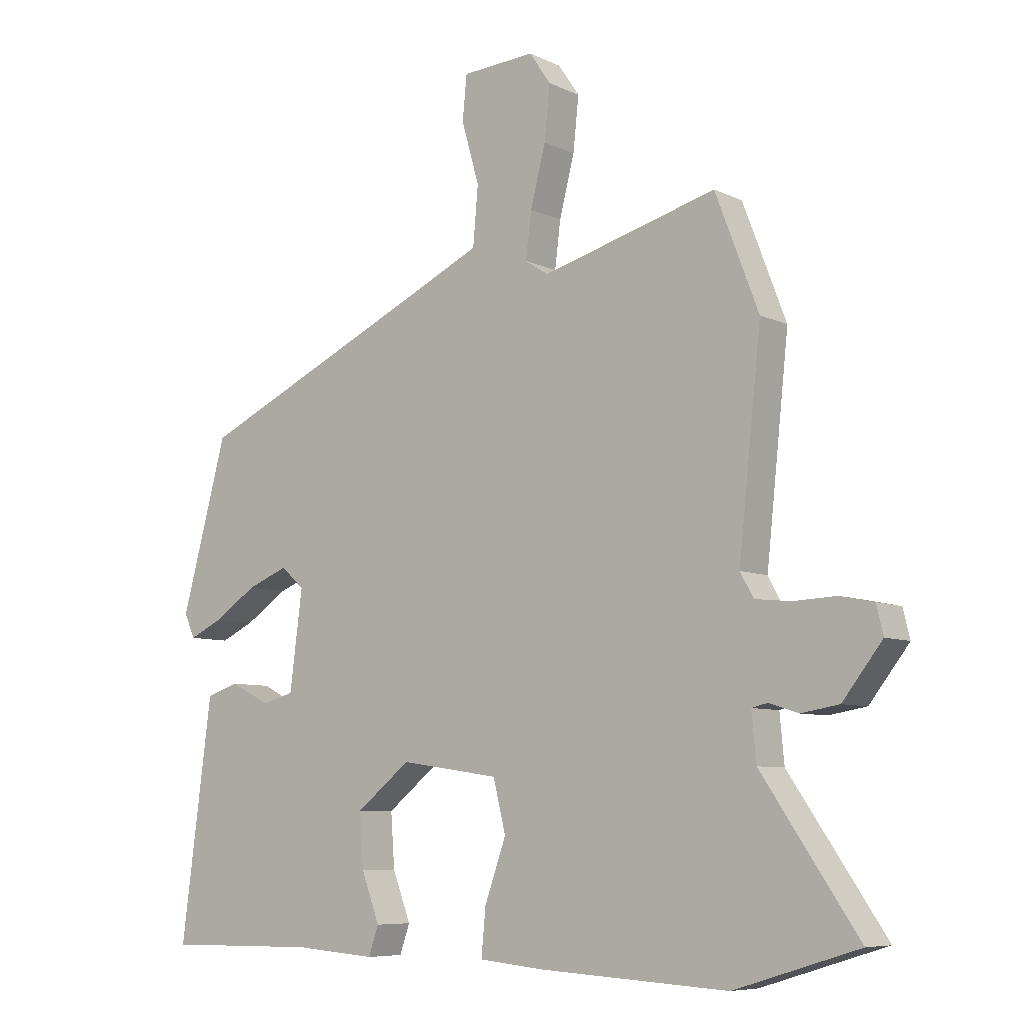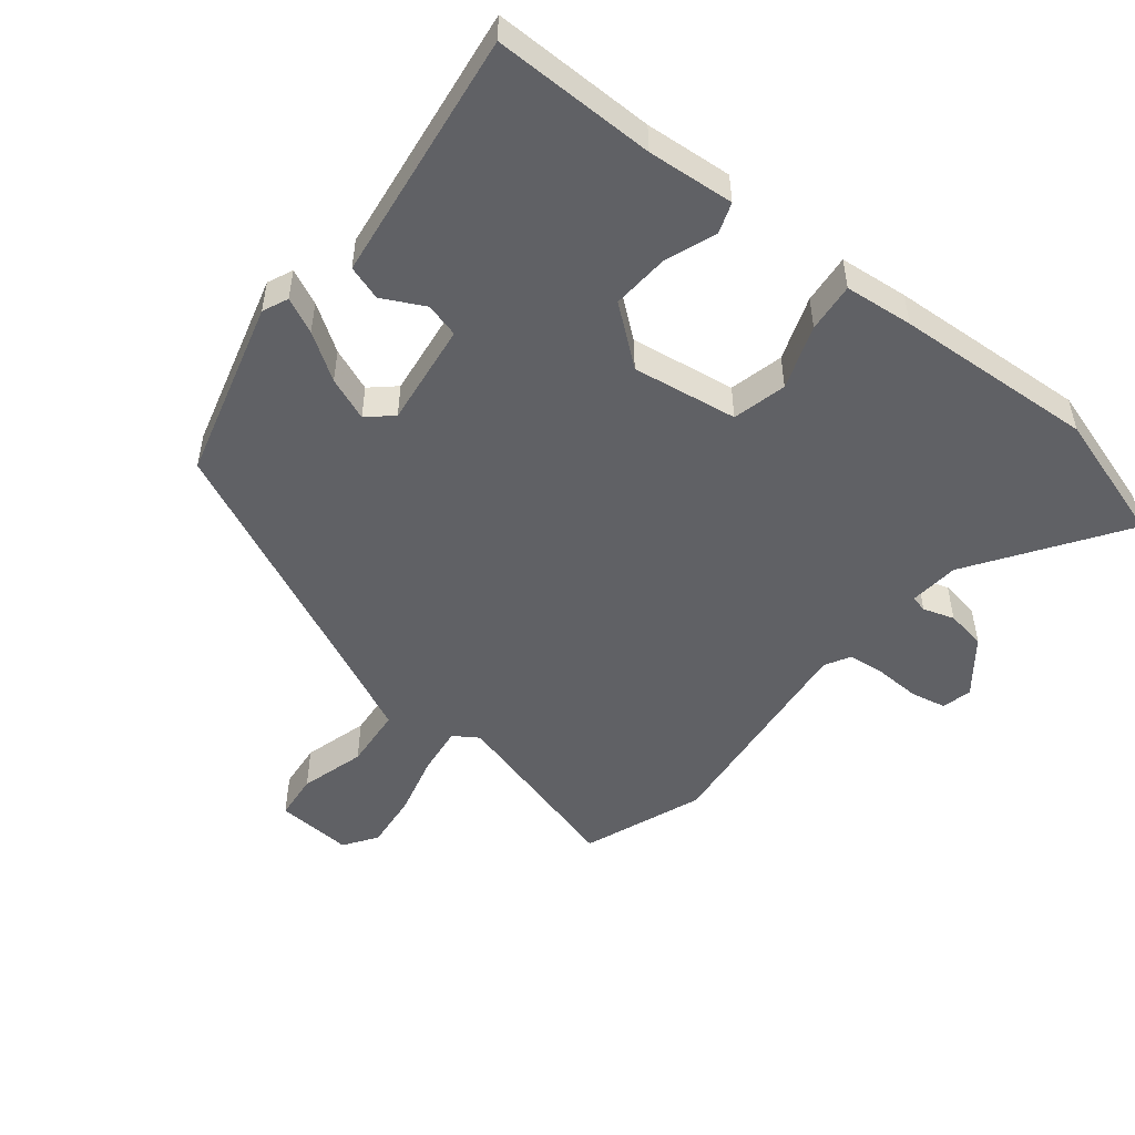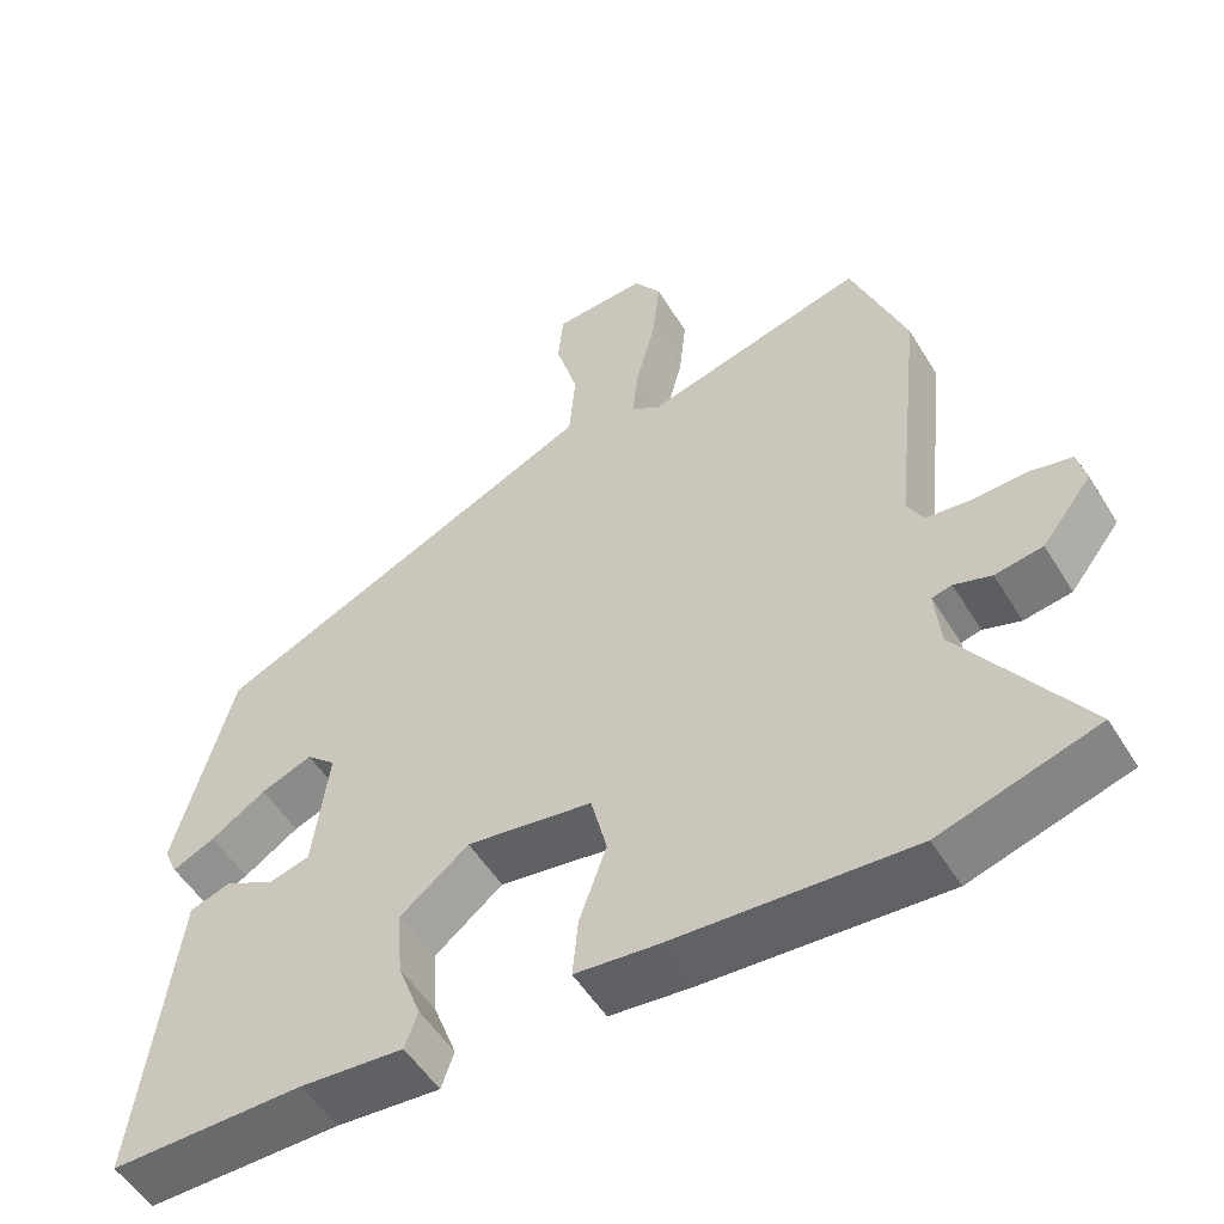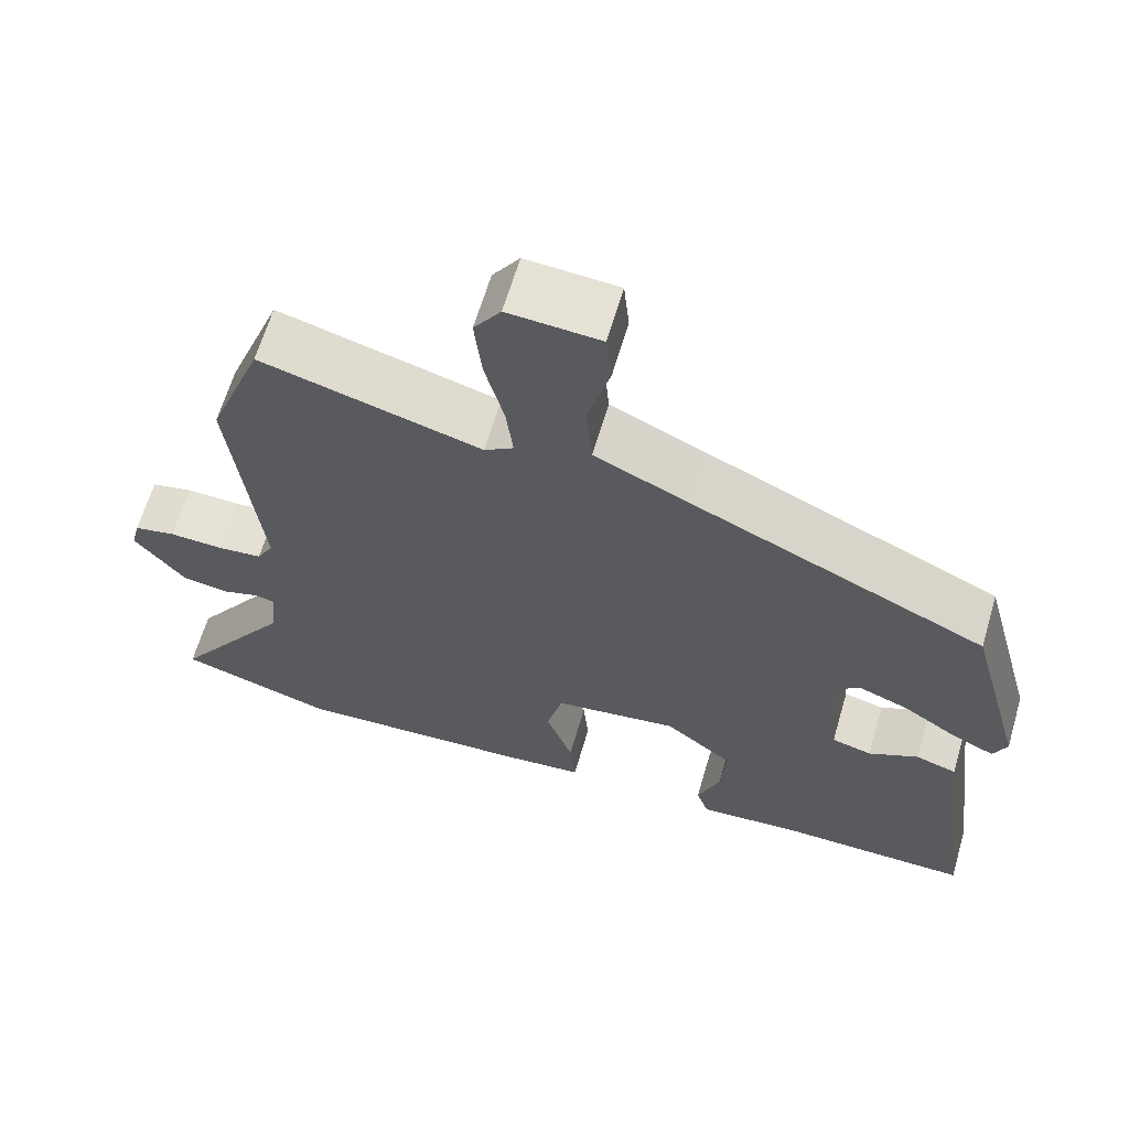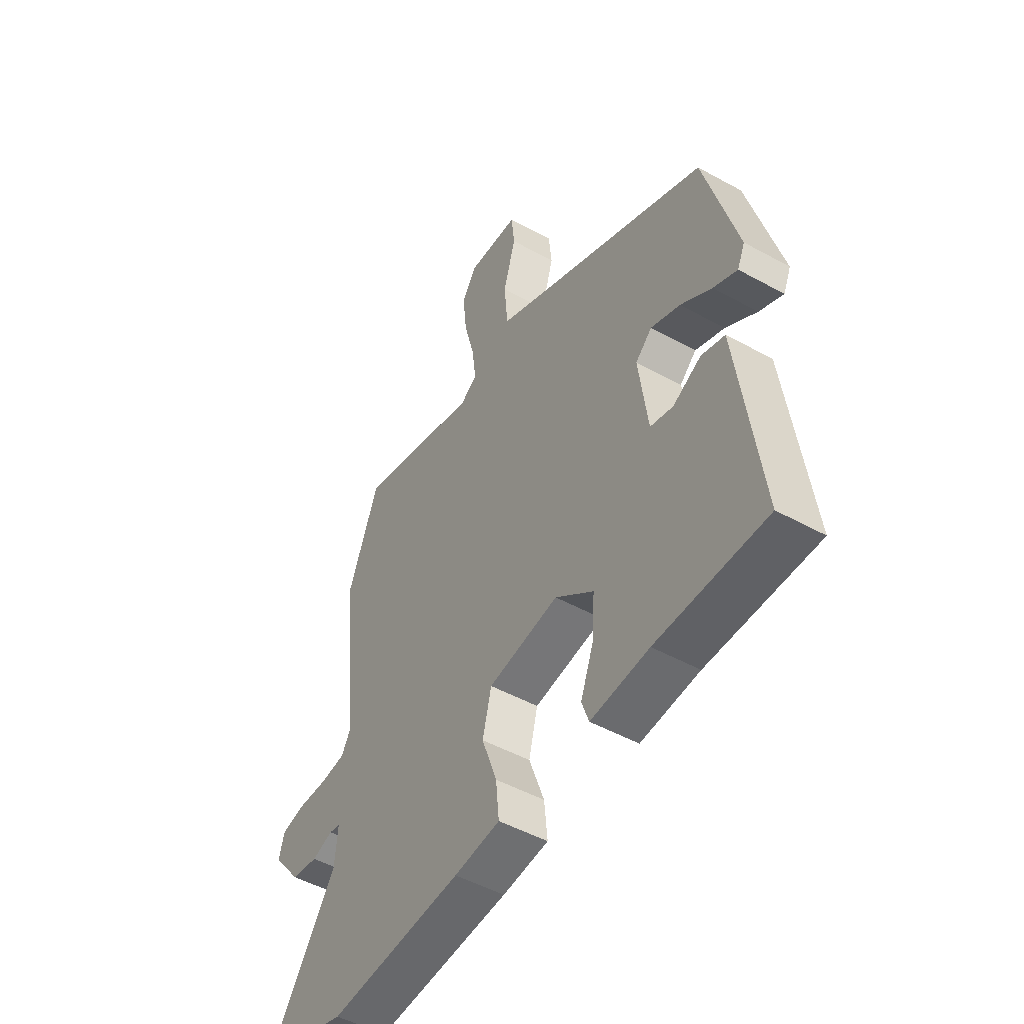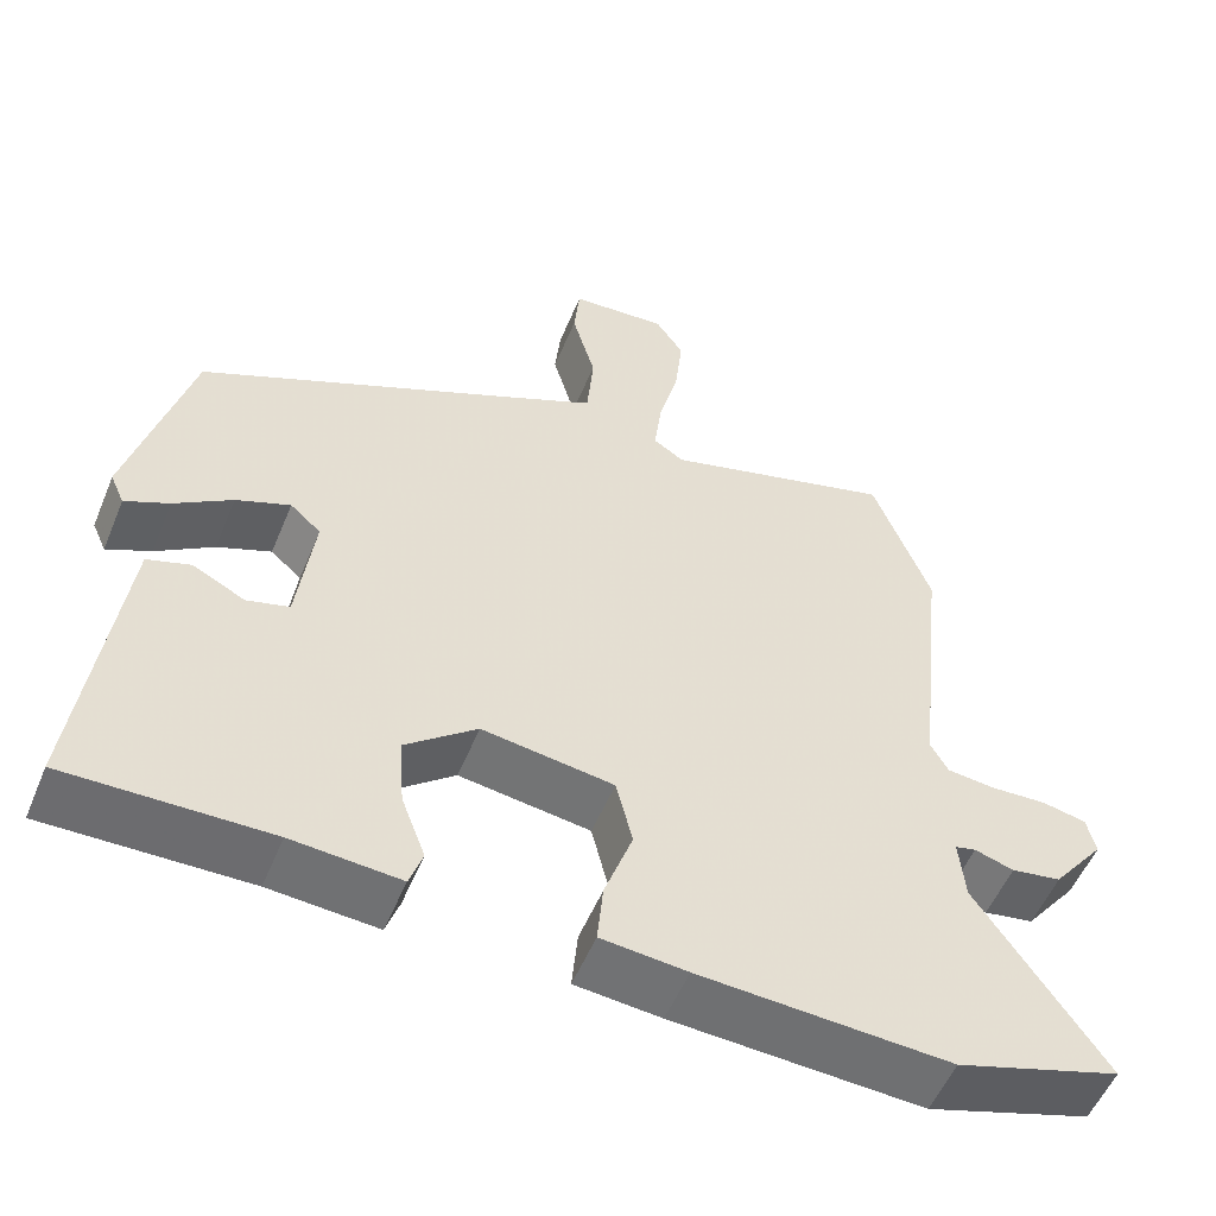
<metadata>
{"format":"obj","ext":"obj","renderer":"f3d","projection":"perspective","resolution":1024,"background":"white","views":[{"elev":-7.4,"azim":-142.8,"up":"+Z"},{"elev":-50.4,"azim":141.5,"up":"+Y"},{"elev":-52.5,"azim":-149.2,"up":"+Z"},{"elev":64.1,"azim":16.4,"up":"+Z"},{"elev":-49.5,"azim":58.6,"up":"+Z"},{"elev":-54.0,"azim":157.7,"up":"+Z"}]}
</metadata>
<code>
v -0.491 0.07 -0.503
v -0.688 0.07 -0.442
v -0.535 0.07 -0.217
v -0.528 0.07 -0.142
v -0.553 0.07 -0.136
v -0.6 0.07 -0.151
v -0.66 0.07 -0.141
v -0.723 0.07 -0.06
v -0.712 0.07 -0.015
v -0.659 0.07 -0.004
v -0.591 0.07 -0.007
v -0.534 0.07 -0.001
v -0.513 0.07 0.037
v -0.549 0.07 0.372
v -0.48 0.07 0.553
v -0.202 0.07 0.476
v -0.165 0.07 0.5
v -0.174 0.07 0.573
v -0.198 0.07 0.667
v -0.207 0.07 0.752
v -0.173 0.07 0.802
v -0.057 0.07 0.794
v -0.05 0.07 0.724
v -0.078 0.07 0.626
v -0.07 0.07 0.533
v 0.047 0.07 0.478
v 0.423 0.07 0.304
v 0.496 0.07 0.034
v 0.479 0.07 -0.004
v 0.426 0.07 0.021
v 0.357 0.07 0.067
v 0.292 0.07 0.093
v 0.255 0.07 0.06
v 0.275 0.07 -0.096
v 0.326 0.07 -0.11
v 0.389 0.07 -0.078
v 0.441 0.07 -0.095
v 0.462 0.07 -0.257
v 0.49 0.07 -0.472
v 0.247 0.07 -0.469
v 0.117 0.07 -0.479
v 0.101 0.07 -0.433
v 0.13 0.07 -0.356
v 0.136 0.07 -0.271
v 0.05 0.07 -0.202
v -0.108 0.07 -0.225
v -0.128 0.07 -0.306
v -0.094 0.07 -0.402
v -0.087 0.07 -0.476
v -0.19 0.07 -0.486
v -0.491 0 -0.503
v -0.688 0 -0.442
v -0.535 0 -0.217
v -0.528 0 -0.142
v -0.553 0 -0.136
v -0.6 0 -0.151
v -0.66 0 -0.141
v -0.723 0 -0.06
v -0.712 0 -0.015
v -0.659 0 -0.004
v -0.591 0 -0.007
v -0.534 0 -0.001
v -0.513 0 0.037
v -0.549 0 0.372
v -0.48 0 0.553
v -0.202 0 0.476
v -0.165 0 0.5
v -0.174 0 0.573
v -0.198 0 0.667
v -0.207 0 0.752
v -0.173 0 0.802
v -0.057 0 0.794
v -0.05 0 0.724
v -0.078 0 0.626
v -0.07 0 0.533
v 0.047 0 0.478
v 0.423 0 0.304
v 0.496 0 0.034
v 0.479 0 -0.004
v 0.426 0 0.021
v 0.357 0 0.067
v 0.292 0 0.093
v 0.255 0 0.06
v 0.275 0 -0.096
v 0.326 0 -0.11
v 0.389 0 -0.078
v 0.441 0 -0.095
v 0.462 0 -0.257
v 0.49 0 -0.472
v 0.247 0 -0.469
v 0.117 0 -0.479
v 0.101 0 -0.433
v 0.13 0 -0.356
v 0.136 0 -0.271
v 0.05 0 -0.202
v -0.108 0 -0.225
v -0.128 0 -0.306
v -0.094 0 -0.402
v -0.087 0 -0.476
v -0.19 0 -0.486
f 1 2 3
f 50 1 3
f 49 50 3
f 48 49 3
f 47 48 3
f 46 47 3 4
f 45 46 4 5
f 40 41 42 43
f 40 43 44
f 39 40 44
f 38 39 44
f 37 38 44
f 36 37 44
f 35 36 44
f 34 35 44 45
f 29 30 31
f 28 29 31
f 27 28 31
f 26 27 31
f 25 26 31 32
f 22 23 24
f 21 22 24
f 20 21 24
f 19 20 24
f 18 19 24
f 17 18 24 25
f 25 32 33
f 17 25 33
f 16 17 33
f 33 34 45
f 16 33 45
f 15 16 45
f 14 15 45
f 13 14 45
f 9 10 11
f 8 9 11
f 7 8 11
f 6 7 11
f 5 6 11
f 12 13 45 5
f 5 11 12
f 53 52 51
f 53 51 100
f 53 100 99
f 53 99 98
f 53 98 97
f 54 53 97 96
f 55 54 96 95
f 93 92 91 90
f 94 93 90
f 94 90 89
f 94 89 88
f 94 88 87
f 94 87 86
f 94 86 85
f 95 94 85 84
f 81 80 79
f 81 79 78
f 81 78 77
f 81 77 76
f 82 81 76 75
f 74 73 72
f 74 72 71
f 74 71 70
f 74 70 69
f 74 69 68
f 75 74 68 67
f 83 82 75
f 83 75 67
f 83 67 66
f 95 84 83
f 95 83 66
f 95 66 65
f 95 65 64
f 95 64 63
f 61 60 59
f 61 59 58
f 61 58 57
f 61 57 56
f 61 56 55
f 55 95 63 62
f 62 61 55
f 1 51 52 2
f 2 52 53 3
f 3 53 54 4
f 4 54 55 5
f 5 55 56 6
f 6 56 57 7
f 7 57 58 8
f 8 58 59 9
f 9 59 60 10
f 10 60 61 11
f 11 61 62 12
f 12 62 63 13
f 13 63 64 14
f 14 64 65 15
f 15 65 66 16
f 16 66 67 17
f 17 67 68 18
f 18 68 69 19
f 19 69 70 20
f 20 70 71 21
f 21 71 72 22
f 22 72 73 23
f 23 73 74 24
f 24 74 75 25
f 25 75 76 26
f 26 76 77 27
f 27 77 78 28
f 28 78 79 29
f 29 79 80 30
f 30 80 81 31
f 31 81 82 32
f 32 82 83 33
f 33 83 84 34
f 34 84 85 35
f 35 85 86 36
f 36 86 87 37
f 37 87 88 38
f 38 88 89 39
f 39 89 90 40
f 40 90 91 41
f 41 91 92 42
f 42 92 93 43
f 43 93 94 44
f 44 94 95 45
f 45 95 96 46
f 46 96 97 47
f 47 97 98 48
f 48 98 99 49
f 49 99 100 50
f 50 100 51 1

</code>
